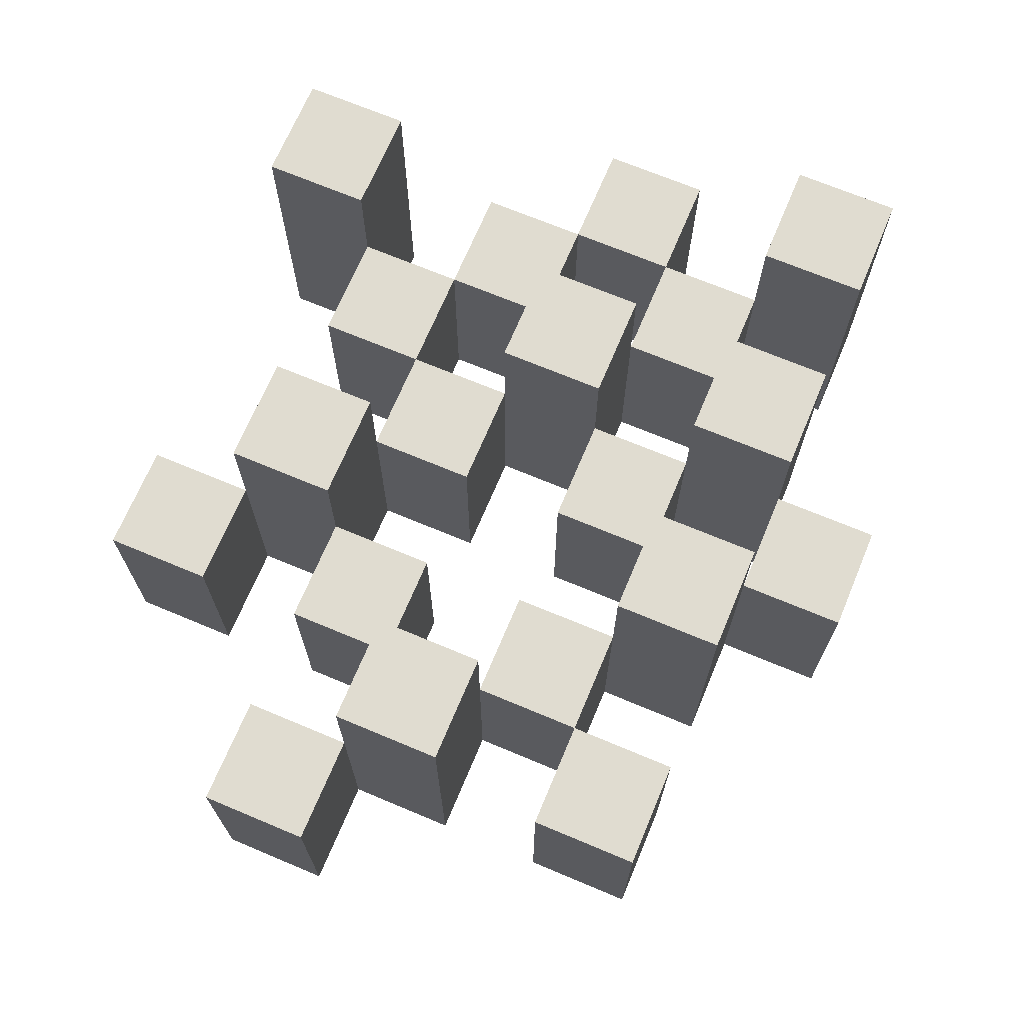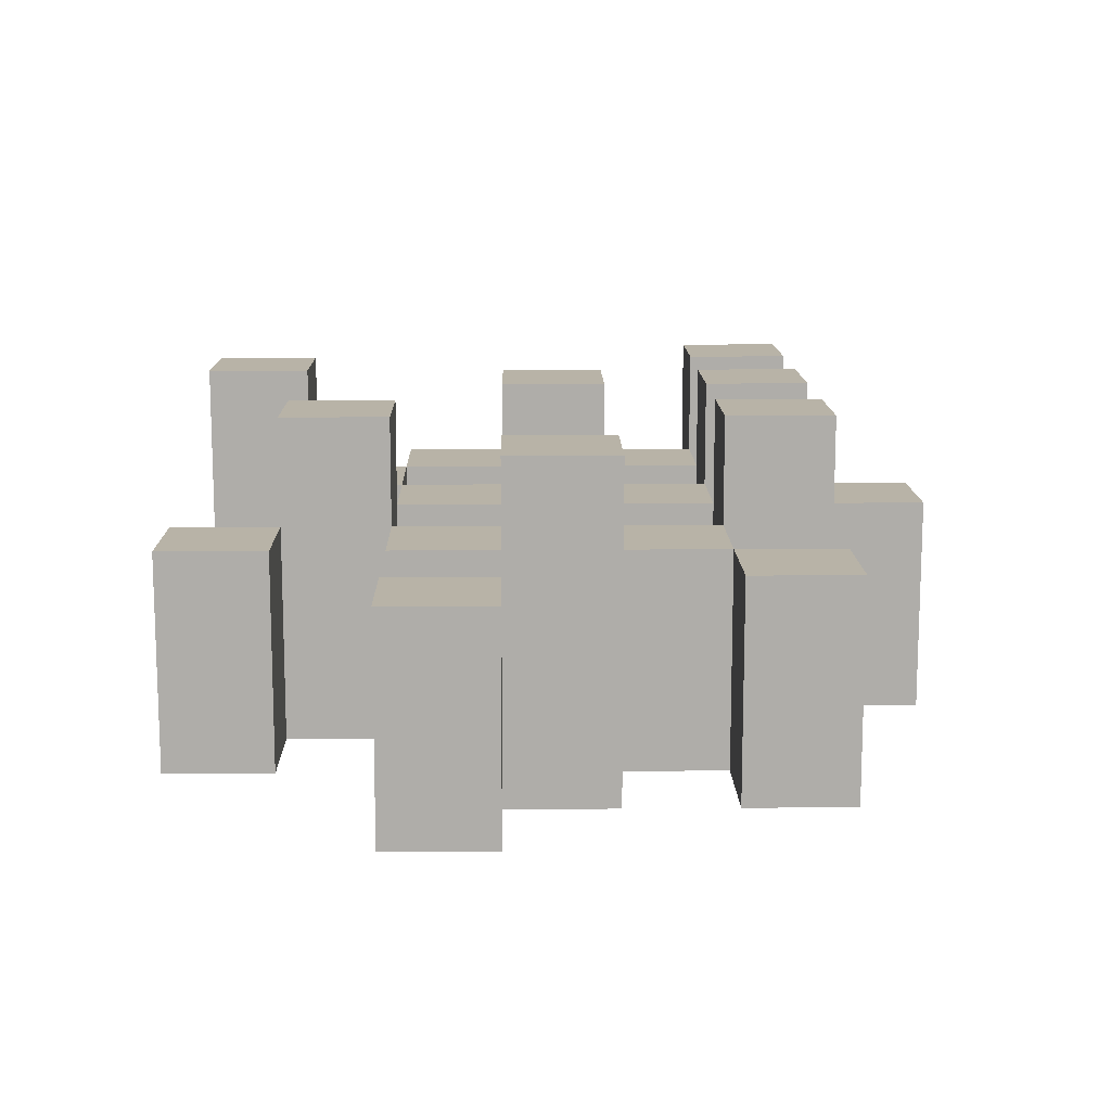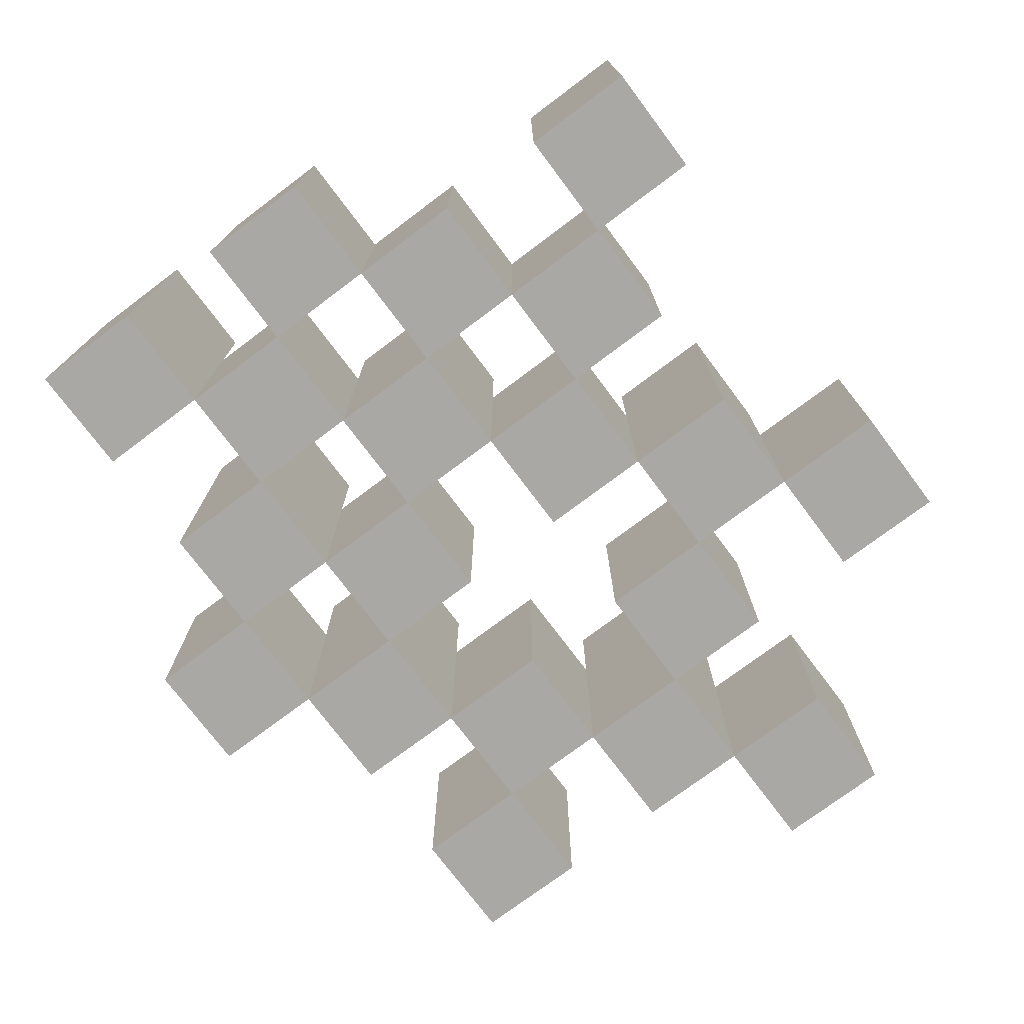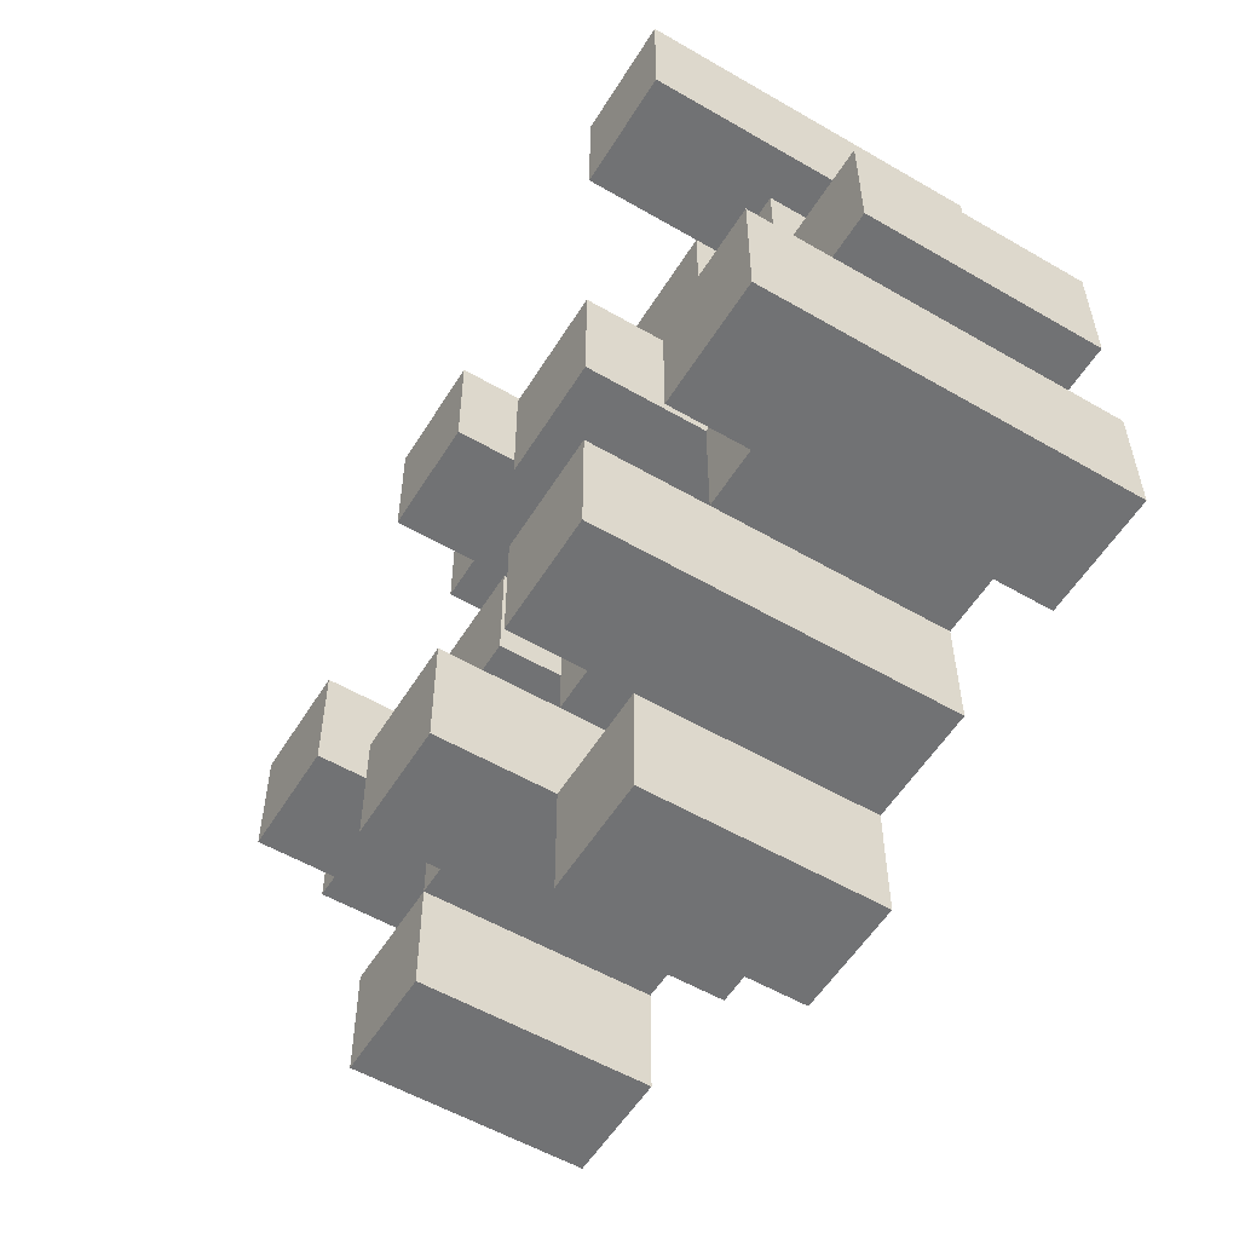
<metadata>
{"format":"obj","ext":"obj","renderer":"f3d","projection":"perspective","resolution":1024,"background":"white","views":[{"elev":69.5,"azim":112.8,"up":"+Y"},{"elev":12.7,"azim":88.9,"up":"+Y"},{"elev":-75.0,"azim":-53.1,"up":"+Y"},{"elev":-55.6,"azim":-121.4,"up":"+Z"}]}
</metadata>
<code>
o
v -15.3 0.9 19.8
v -15.3 0.9 19.7
v -15.3 0.9 19.6
v -15.3 0.9 19.5
v -15.3 1.1 19.8
v -15.3 1.1 19.7
v -15.3 1.2 19.6
v -15.3 1.2 19.5
v -15.2 0.9 20.1
v -15.2 0.9 20
v -15.2 0.9 19.9
v -15.2 0.9 19.8
v -15.2 0.9 19.7
v -15.2 0.9 19.6
v -15.2 1.1 19.9
v -15.2 1.1 19.8
v -15.2 1.1 19.7
v -15.2 1.1 19.6
v -15.2 1.2 20.1
v -15.2 1.2 20
v -15.1 0.9 20
v -15.1 0.9 19.9
v -15.1 0.9 19.8
v -15.1 0.9 19.7
v -15.1 0.9 19.6
v -15.1 0.9 19.5
v -15.1 1.1 20
v -15.1 1.1 19.9
v -15.1 1.1 19.8
v -15.1 1.1 19.7
v -15.1 1.1 19.6
v -15.1 1.2 19.8
v -15.1 1.2 19.7
v -15.1 1.2 19.6
v -15.1 1.2 19.5
v -15 0.9 19.9
v -15 0.9 19.8
v -15 0.9 19.7
v -15 0.9 19.6
v -15 0.9 19.5
v -15 0.9 19.4
v -15 1.1 19.9
v -15 1.1 19.8
v -15 1.1 19.7
v -15 1.1 19.6
v -15 1.1 19.5
v -15 1.1 19.4
v -14.9 0.9 20
v -14.9 0.9 19.9
v -14.9 0.9 19.6
v -14.9 0.9 19.5
v -14.9 1.1 19.9
v -14.9 1.1 19.6
v -14.9 1.1 19.5
v -14.9 1.2 20
v -14.9 1.2 19.9
v -14.9 1.2 19.6
v -14.9 1.2 19.5
v -14.8 0.9 20.1
v -14.8 0.9 20
v -14.8 0.9 19.9
v -14.8 0.9 19.8
v -14.8 0.9 19.7
v -14.8 0.9 19.6
v -14.8 1.1 20.1
v -14.8 1.1 20
v -14.8 1.1 19.9
v -14.8 1.1 19.8
v -14.8 1.1 19.7
v -14.8 1.1 19.6
v -14.7 0.9 19.8
v -14.7 0.9 19.7
v -14.7 0.9 19.6
v -14.7 0.9 19.5
v -14.7 1.1 19.8
v -14.7 1.1 19.7
v -14.7 1.1 19.6
v -14.7 1.1 19.5
v -14.7 1.2 19.8
v -14.7 1.2 19.7
v -14.6 0.9 19.9
v -14.6 0.9 19.8
v -14.6 1.1 19.9
v -14.6 1.1 19.8
v -15.2 0.9 19.8
v -15.2 0.9 19.7
v -15.2 0.9 19.6
v -15.2 0.9 19.5
v -15.2 1.1 19.8
v -15.2 1.1 19.7
v -15.2 1.1 19.6
v -15.2 1.2 19.6
v -15.2 1.2 19.5
v -15.1 0.9 20.1
v -15.1 0.9 20
v -15.1 0.9 19.9
v -15.1 0.9 19.8
v -15.1 0.9 19.7
v -15.1 0.9 19.6
v -15.1 1.1 20
v -15.1 1.1 19.9
v -15.1 1.1 19.8
v -15.1 1.1 19.7
v -15.1 1.1 19.6
v -15.1 1.2 20.1
v -15.1 1.2 20
v -15 0.9 20
v -15 0.9 19.9
v -15 0.9 19.8
v -15 0.9 19.7
v -15 0.9 19.6
v -15 0.9 19.5
v -15 1.1 20
v -15 1.1 19.9
v -15 1.1 19.8
v -15 1.1 19.7
v -15 1.1 19.6
v -15 1.1 19.5
v -15 1.2 19.8
v -15 1.2 19.7
v -15 1.2 19.6
v -15 1.2 19.5
v -14.9 0.9 19.9
v -14.9 0.9 19.8
v -14.9 0.9 19.7
v -14.9 0.9 19.6
v -14.9 0.9 19.5
v -14.9 0.9 19.4
v -14.9 1.1 19.9
v -14.9 1.1 19.8
v -14.9 1.1 19.7
v -14.9 1.1 19.6
v -14.9 1.1 19.5
v -14.9 1.1 19.4
v -14.8 0.9 20
v -14.8 0.9 19.9
v -14.8 0.9 19.6
v -14.8 0.9 19.5
v -14.8 1.1 20
v -14.8 1.1 19.9
v -14.8 1.1 19.6
v -14.8 1.2 20
v -14.8 1.2 19.9
v -14.8 1.2 19.6
v -14.8 1.2 19.5
v -14.7 0.9 20.1
v -14.7 0.9 20
v -14.7 0.9 19.9
v -14.7 0.9 19.8
v -14.7 0.9 19.7
v -14.7 0.9 19.6
v -14.7 1.1 20.1
v -14.7 1.1 20
v -14.7 1.1 19.9
v -14.7 1.1 19.8
v -14.7 1.1 19.7
v -14.7 1.1 19.6
v -14.6 0.9 19.8
v -14.6 0.9 19.7
v -14.6 0.9 19.6
v -14.6 0.9 19.5
v -14.6 1.1 19.8
v -14.6 1.1 19.6
v -14.6 1.1 19.5
v -14.6 1.2 19.8
v -14.6 1.2 19.7
v -14.5 0.9 19.9
v -14.5 0.9 19.8
v -14.5 1.1 19.9
v -14.5 1.1 19.8
v -15.2 0.9 20.1
v -15.2 1.2 20.1
v -15.1 0.9 20.1
v -15.1 1.2 20.1
v -14.8 0.9 20.1
v -14.8 1.1 20.1
v -14.7 0.9 20.1
v -14.7 1.1 20.1
v -15.1 0.9 20
v -15.1 1.1 20
v -15 0.9 20
v -15 1.1 20
v -14.9 0.9 20
v -14.9 1.2 20
v -14.8 0.9 20
v -14.8 1.1 20
v -14.8 1.2 20
v -15.2 0.9 19.9
v -15.2 1.1 19.9
v -15.1 0.9 19.9
v -15.1 1.1 19.9
v -15 0.9 19.9
v -15 1.1 19.9
v -14.9 0.9 19.9
v -14.9 1.1 19.9
v -14.8 0.9 19.9
v -14.8 1.1 19.9
v -14.7 0.9 19.9
v -14.7 1.1 19.9
v -14.6 0.9 19.9
v -14.6 1.1 19.9
v -14.5 0.9 19.9
v -14.5 1.1 19.9
v -15.3 0.9 19.8
v -15.3 1.1 19.8
v -15.2 0.9 19.8
v -15.2 1.1 19.8
v -15.1 0.9 19.8
v -15.1 1.1 19.8
v -15.1 1.2 19.8
v -15 0.9 19.8
v -15 1.1 19.8
v -15 1.2 19.8
v -14.7 0.9 19.8
v -14.7 1.1 19.8
v -14.7 1.2 19.8
v -14.6 0.9 19.8
v -14.6 1.1 19.8
v -14.6 1.2 19.8
v -15.2 0.9 19.7
v -15.2 1.1 19.7
v -15.1 0.9 19.7
v -15.1 1.1 19.7
v -15 0.9 19.7
v -15 1.1 19.7
v -14.9 0.9 19.7
v -14.9 1.1 19.7
v -14.8 0.9 19.7
v -14.8 1.1 19.7
v -14.7 0.9 19.7
v -14.7 1.1 19.7
v -15.3 0.9 19.6
v -15.3 1.2 19.6
v -15.2 0.9 19.6
v -15.2 1.1 19.6
v -15.2 1.2 19.6
v -15.1 0.9 19.6
v -15.1 1.1 19.6
v -15.1 1.2 19.6
v -15 0.9 19.6
v -15 1.1 19.6
v -15 1.2 19.6
v -14.9 0.9 19.6
v -14.9 1.1 19.6
v -14.9 1.2 19.6
v -14.8 0.9 19.6
v -14.8 1.1 19.6
v -14.8 1.2 19.6
v -14.7 0.9 19.6
v -14.7 1.1 19.6
v -14.6 0.9 19.6
v -14.6 1.1 19.6
v -15 0.9 19.5
v -15 1.1 19.5
v -14.9 0.9 19.5
v -14.9 1.1 19.5
v -15.2 0.9 20
v -15.2 1.2 20
v -15.1 0.9 20
v -15.1 1.1 20
v -15.1 1.2 20
v -14.8 0.9 20
v -14.8 1.1 20
v -14.7 0.9 20
v -14.7 1.1 20
v -15.1 0.9 19.9
v -15.1 1.1 19.9
v -15 0.9 19.9
v -15 1.1 19.9
v -14.9 0.9 19.9
v -14.9 1.1 19.9
v -14.9 1.2 19.9
v -14.8 0.9 19.9
v -14.8 1.1 19.9
v -14.8 1.2 19.9
v -15.2 0.9 19.8
v -15.2 1.1 19.8
v -15.1 0.9 19.8
v -15.1 1.1 19.8
v -15 0.9 19.8
v -15 1.1 19.8
v -14.9 0.9 19.8
v -14.9 1.1 19.8
v -14.8 0.9 19.8
v -14.8 1.1 19.8
v -14.7 0.9 19.8
v -14.7 1.1 19.8
v -14.6 0.9 19.8
v -14.6 1.1 19.8
v -14.5 0.9 19.8
v -14.5 1.1 19.8
v -15.3 0.9 19.7
v -15.3 1.1 19.7
v -15.2 0.9 19.7
v -15.2 1.1 19.7
v -15.1 0.9 19.7
v -15.1 1.1 19.7
v -15.1 1.2 19.7
v -15 0.9 19.7
v -15 1.1 19.7
v -15 1.2 19.7
v -14.7 0.9 19.7
v -14.7 1.1 19.7
v -14.7 1.2 19.7
v -14.6 0.9 19.7
v -14.6 1.2 19.7
v -15.2 0.9 19.6
v -15.2 1.1 19.6
v -15.1 0.9 19.6
v -15.1 1.1 19.6
v -15 0.9 19.6
v -15 1.1 19.6
v -14.9 0.9 19.6
v -14.9 1.1 19.6
v -14.8 0.9 19.6
v -14.8 1.1 19.6
v -14.7 0.9 19.6
v -14.7 1.1 19.6
v -15.3 0.9 19.5
v -15.3 1.2 19.5
v -15.2 0.9 19.5
v -15.2 1.2 19.5
v -15.1 0.9 19.5
v -15.1 1.2 19.5
v -15 0.9 19.5
v -15 1.1 19.5
v -15 1.2 19.5
v -14.9 0.9 19.5
v -14.9 1.1 19.5
v -14.9 1.2 19.5
v -14.8 0.9 19.5
v -14.8 1.2 19.5
v -14.7 0.9 19.5
v -14.7 1.1 19.5
v -14.6 0.9 19.5
v -14.6 1.1 19.5
v -15 0.9 19.4
v -15 1.1 19.4
v -14.9 0.9 19.4
v -14.9 1.1 19.4
v -15.2 0.9 20.1
v -15.1 0.9 20.1
v -14.8 0.9 20.1
v -14.7 0.9 20.1
v -15.2 0.9 20
v -15.1 0.9 20
v -15 0.9 20
v -14.9 0.9 20
v -14.8 0.9 20
v -14.7 0.9 20
v -15.2 0.9 19.9
v -15.1 0.9 19.9
v -15 0.9 19.9
v -14.9 0.9 19.9
v -14.8 0.9 19.9
v -14.7 0.9 19.9
v -14.6 0.9 19.9
v -14.5 0.9 19.9
v -15.3 0.9 19.8
v -15.2 0.9 19.8
v -15.1 0.9 19.8
v -15 0.9 19.8
v -14.9 0.9 19.8
v -14.8 0.9 19.8
v -14.7 0.9 19.8
v -14.6 0.9 19.8
v -14.5 0.9 19.8
v -15.3 0.9 19.7
v -15.2 0.9 19.7
v -15.1 0.9 19.7
v -15 0.9 19.7
v -14.9 0.9 19.7
v -14.8 0.9 19.7
v -14.7 0.9 19.7
v -14.6 0.9 19.7
v -15.3 0.9 19.6
v -15.2 0.9 19.6
v -15.1 0.9 19.6
v -15 0.9 19.6
v -14.9 0.9 19.6
v -14.8 0.9 19.6
v -14.7 0.9 19.6
v -14.6 0.9 19.6
v -15.3 0.9 19.5
v -15.2 0.9 19.5
v -15.1 0.9 19.5
v -15 0.9 19.5
v -14.9 0.9 19.5
v -14.8 0.9 19.5
v -14.7 0.9 19.5
v -14.6 0.9 19.5
v -15 0.9 19.4
v -14.9 0.9 19.4
v -14.8 1.1 20.1
v -14.7 1.1 20.1
v -15.1 1.1 20
v -15 1.1 20
v -14.8 1.1 20
v -14.7 1.1 20
v -15.2 1.1 19.9
v -15.1 1.1 19.9
v -15 1.1 19.9
v -14.9 1.1 19.9
v -14.8 1.1 19.9
v -14.7 1.1 19.9
v -14.6 1.1 19.9
v -14.5 1.1 19.9
v -15.3 1.1 19.8
v -15.2 1.1 19.8
v -15.1 1.1 19.8
v -15 1.1 19.8
v -14.9 1.1 19.8
v -14.8 1.1 19.8
v -14.7 1.1 19.8
v -14.6 1.1 19.8
v -14.5 1.1 19.8
v -15.3 1.1 19.7
v -15.2 1.1 19.7
v -15.1 1.1 19.7
v -15 1.1 19.7
v -14.9 1.1 19.7
v -14.8 1.1 19.7
v -14.7 1.1 19.7
v -15.2 1.1 19.6
v -15.1 1.1 19.6
v -15 1.1 19.6
v -14.9 1.1 19.6
v -14.8 1.1 19.6
v -14.7 1.1 19.6
v -14.6 1.1 19.6
v -15 1.1 19.5
v -14.9 1.1 19.5
v -14.7 1.1 19.5
v -14.6 1.1 19.5
v -15 1.1 19.4
v -14.9 1.1 19.4
v -15.2 1.2 20.1
v -15.1 1.2 20.1
v -15.2 1.2 20
v -15.1 1.2 20
v -14.9 1.2 20
v -14.8 1.2 20
v -14.9 1.2 19.9
v -14.8 1.2 19.9
v -15.1 1.2 19.8
v -15 1.2 19.8
v -14.7 1.2 19.8
v -14.6 1.2 19.8
v -15.1 1.2 19.7
v -15 1.2 19.7
v -14.7 1.2 19.7
v -14.6 1.2 19.7
v -15.3 1.2 19.6
v -15.2 1.2 19.6
v -15.1 1.2 19.6
v -15 1.2 19.6
v -14.9 1.2 19.6
v -14.8 1.2 19.6
v -15.3 1.2 19.5
v -15.2 1.2 19.5
v -15.1 1.2 19.5
v -15 1.2 19.5
v -14.9 1.2 19.5
v -14.8 1.2 19.5
f 5 2 1
f 6 2 5
f 7 4 3
f 8 4 7
f 15 12 11
f 16 12 15
f 17 14 13
f 18 14 17
f 19 10 9
f 20 10 19
f 27 22 21
f 28 22 27
f 29 24 23
f 30 24 29
f 31 26 25
f 32 30 29
f 33 30 32
f 34 26 31
f 35 26 34
f 42 37 36
f 43 37 42
f 44 39 38
f 45 39 44
f 46 41 40
f 47 41 46
f 52 49 48
f 53 51 50
f 54 51 53
f 55 52 48
f 56 52 55
f 57 54 53
f 58 54 57
f 65 60 59
f 66 60 65
f 67 62 61
f 68 62 67
f 69 64 63
f 70 64 69
f 75 72 71
f 76 72 75
f 77 74 73
f 78 74 77
f 79 76 75
f 80 76 79
f 83 82 81
f 84 82 83
f 85 86 89
f 89 86 90
f 87 88 91
f 91 88 92
f 92 88 93
f 94 95 100
f 96 97 101
f 101 97 102
f 98 99 103
f 103 99 104
f 94 100 105
f 105 100 106
f 107 108 113
f 113 108 114
f 109 110 115
f 115 110 116
f 111 112 117
f 117 112 118
f 115 116 119
f 119 116 120
f 117 118 121
f 121 118 122
f 123 124 129
f 129 124 130
f 125 126 131
f 131 126 132
f 127 128 133
f 133 128 134
f 135 136 139
f 139 136 140
f 137 138 141
f 139 140 142
f 142 140 143
f 141 138 144
f 144 138 145
f 146 147 152
f 152 147 153
f 148 149 154
f 154 149 155
f 150 151 156
f 156 151 157
f 158 159 162
f 160 161 163
f 163 161 164
f 162 159 165
f 165 159 166
f 167 168 169
f 169 168 170
f 173 172 171
f 174 172 173
f 177 176 175
f 178 176 177
f 181 180 179
f 182 180 181
f 185 184 183
f 186 184 185
f 187 184 186
f 190 189 188
f 191 189 190
f 194 193 192
f 195 193 194
f 198 197 196
f 199 197 198
f 202 201 200
f 203 201 202
f 206 205 204
f 207 205 206
f 211 209 208
f 211 210 209
f 212 210 211
f 213 210 212
f 217 215 214
f 217 216 215
f 218 216 217
f 219 216 218
f 222 221 220
f 223 221 222
f 226 225 224
f 227 225 226
f 230 229 228
f 231 229 230
f 234 233 232
f 235 233 234
f 236 233 235
f 240 238 237
f 240 239 238
f 241 239 240
f 242 239 241
f 246 244 243
f 246 245 244
f 247 245 246
f 248 245 247
f 251 250 249
f 252 250 251
f 255 254 253
f 256 254 255
f 257 258 259
f 259 258 260
f 260 258 261
f 262 263 264
f 264 263 265
f 266 267 268
f 268 267 269
f 270 271 273
f 271 272 273
f 273 272 274
f 274 272 275
f 276 277 278
f 278 277 279
f 280 281 282
f 282 281 283
f 284 285 286
f 286 285 287
f 288 289 290
f 290 289 291
f 292 293 294
f 294 293 295
f 296 297 299
f 297 298 299
f 299 298 300
f 300 298 301
f 302 303 305
f 303 304 305
f 305 304 306
f 307 308 309
f 309 308 310
f 311 312 313
f 313 312 314
f 315 316 317
f 317 316 318
f 319 320 321
f 321 320 322
f 323 324 325
f 325 324 326
f 326 324 327
f 328 329 331
f 329 330 331
f 331 330 332
f 333 334 335
f 335 334 336
f 337 338 339
f 339 338 340
f 345 342 341
f 346 342 345
f 349 344 343
f 350 344 349
f 352 347 346
f 353 347 352
f 354 349 348
f 355 349 354
f 360 352 351
f 361 352 360
f 362 354 353
f 363 354 362
f 364 356 355
f 365 356 364
f 366 358 357
f 367 358 366
f 368 360 359
f 369 360 368
f 370 362 361
f 371 362 370
f 374 366 365
f 375 366 374
f 377 370 369
f 378 370 377
f 379 372 371
f 380 372 379
f 381 374 373
f 382 374 381
f 384 377 376
f 385 377 384
f 386 379 378
f 387 379 386
f 388 381 380
f 389 381 388
f 390 383 382
f 391 383 390
f 392 388 387
f 393 388 392
f 394 395 398
f 398 395 399
f 396 397 401
f 401 397 402
f 400 401 409
f 409 401 410
f 402 403 411
f 411 403 412
f 404 405 413
f 413 405 414
f 406 407 415
f 415 407 416
f 408 409 417
f 417 409 418
f 418 419 424
f 424 419 425
f 420 421 426
f 426 421 427
f 422 423 428
f 428 423 429
f 429 430 433
f 433 430 434
f 431 432 435
f 435 432 436
f 437 438 439
f 439 438 440
f 441 442 443
f 443 442 444
f 445 446 449
f 449 446 450
f 447 448 451
f 451 448 452
f 453 454 459
f 459 454 460
f 455 456 461
f 461 456 462
f 457 458 463
f 463 458 464

</code>
